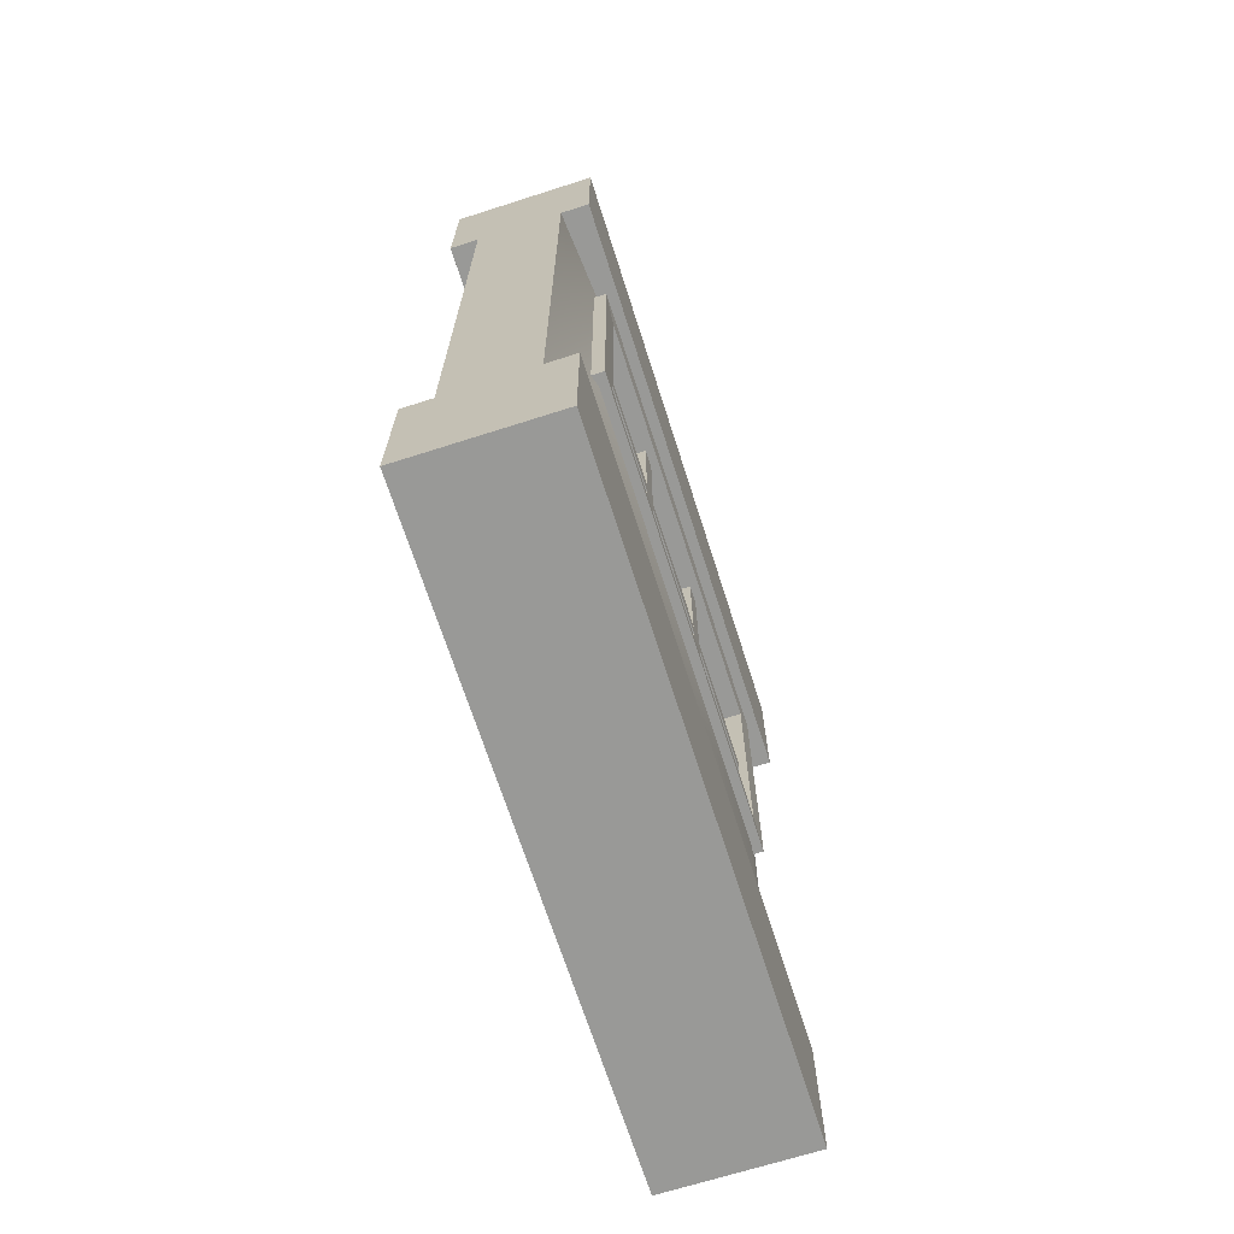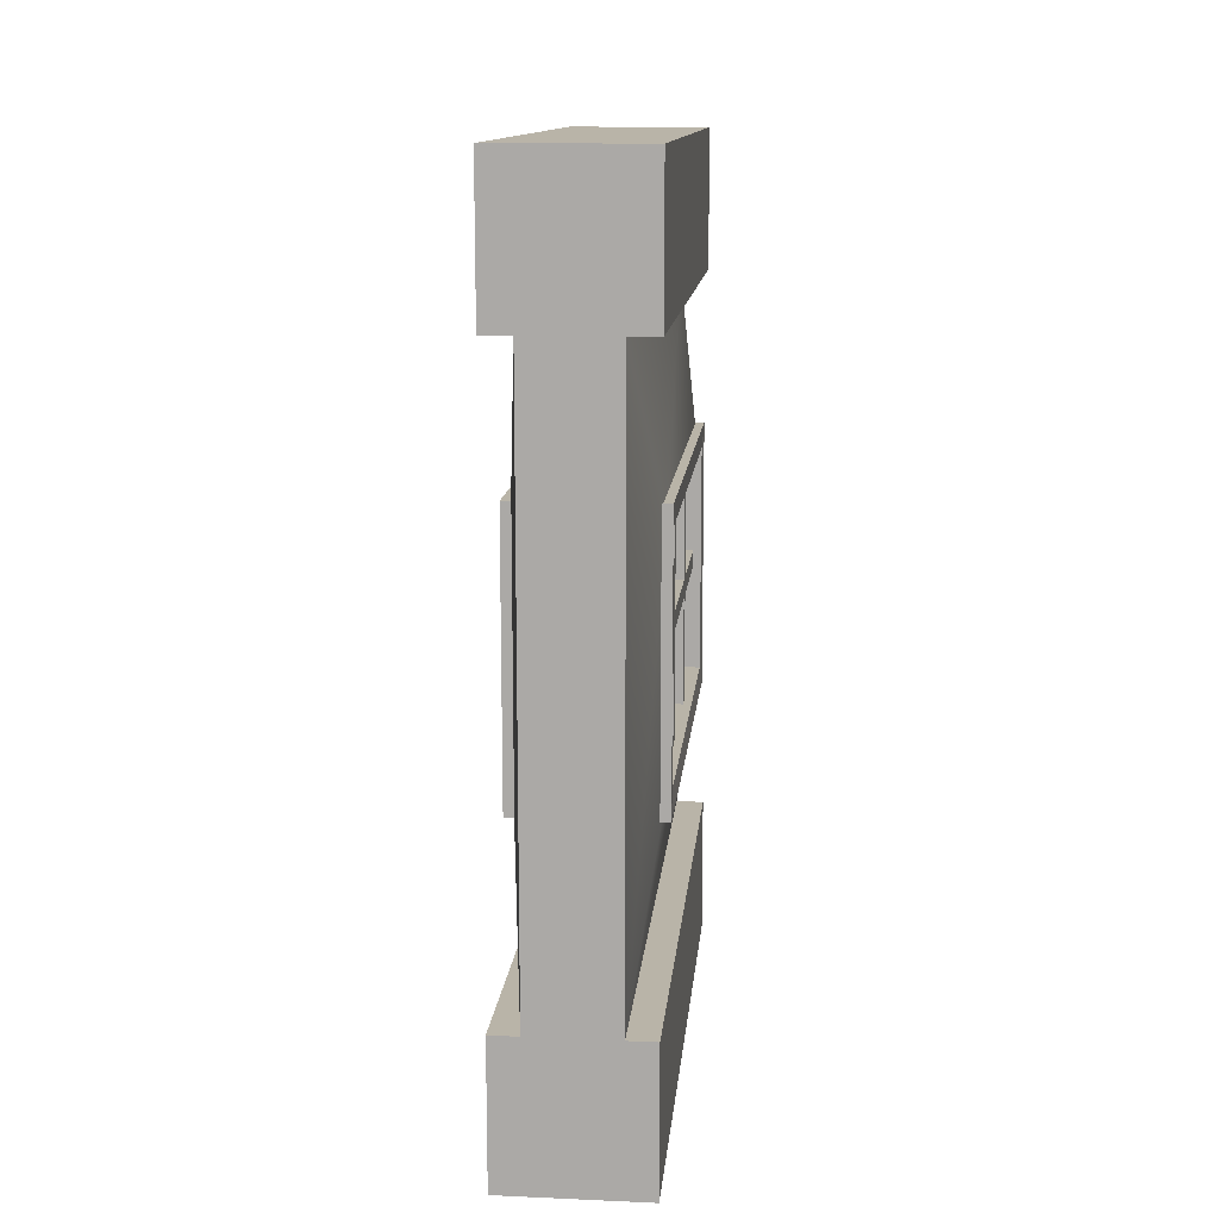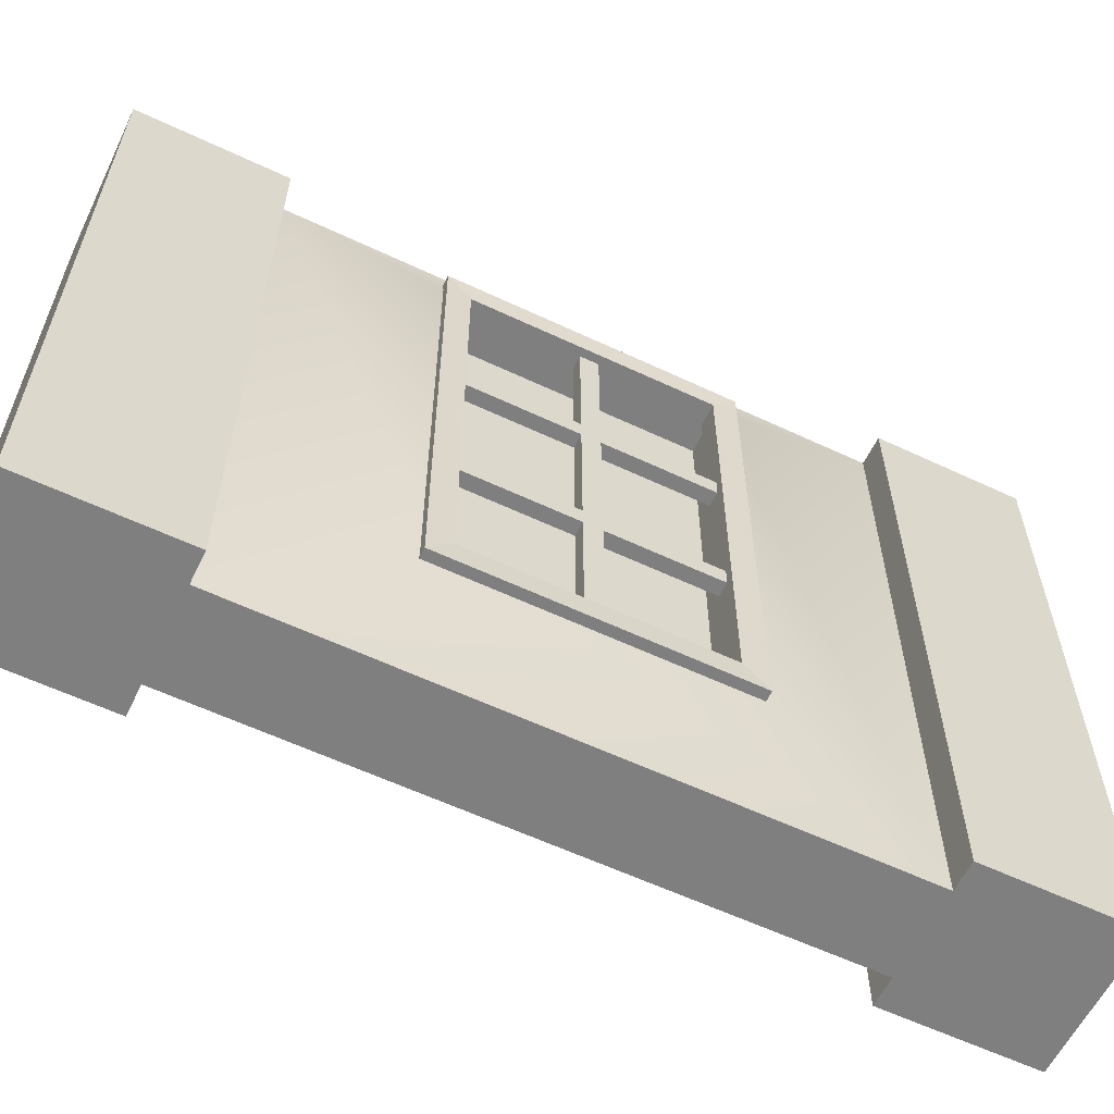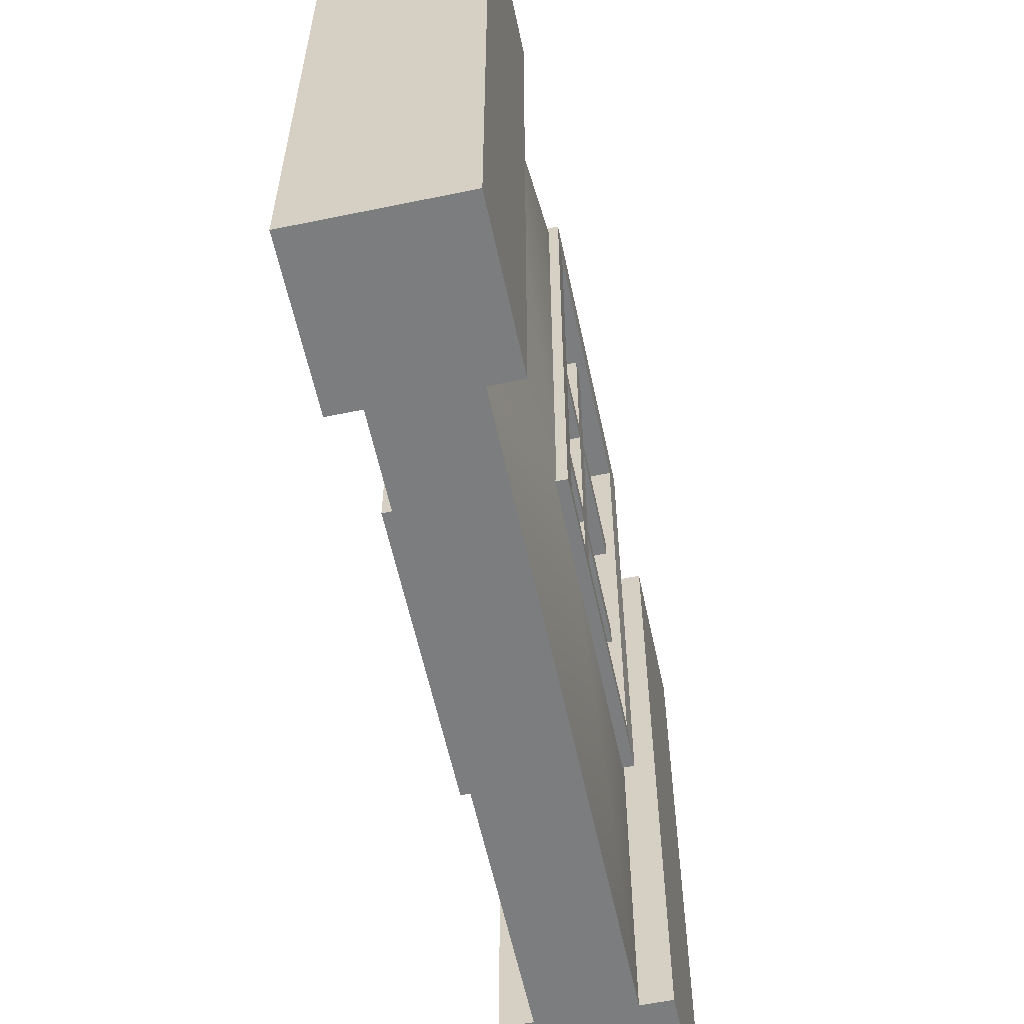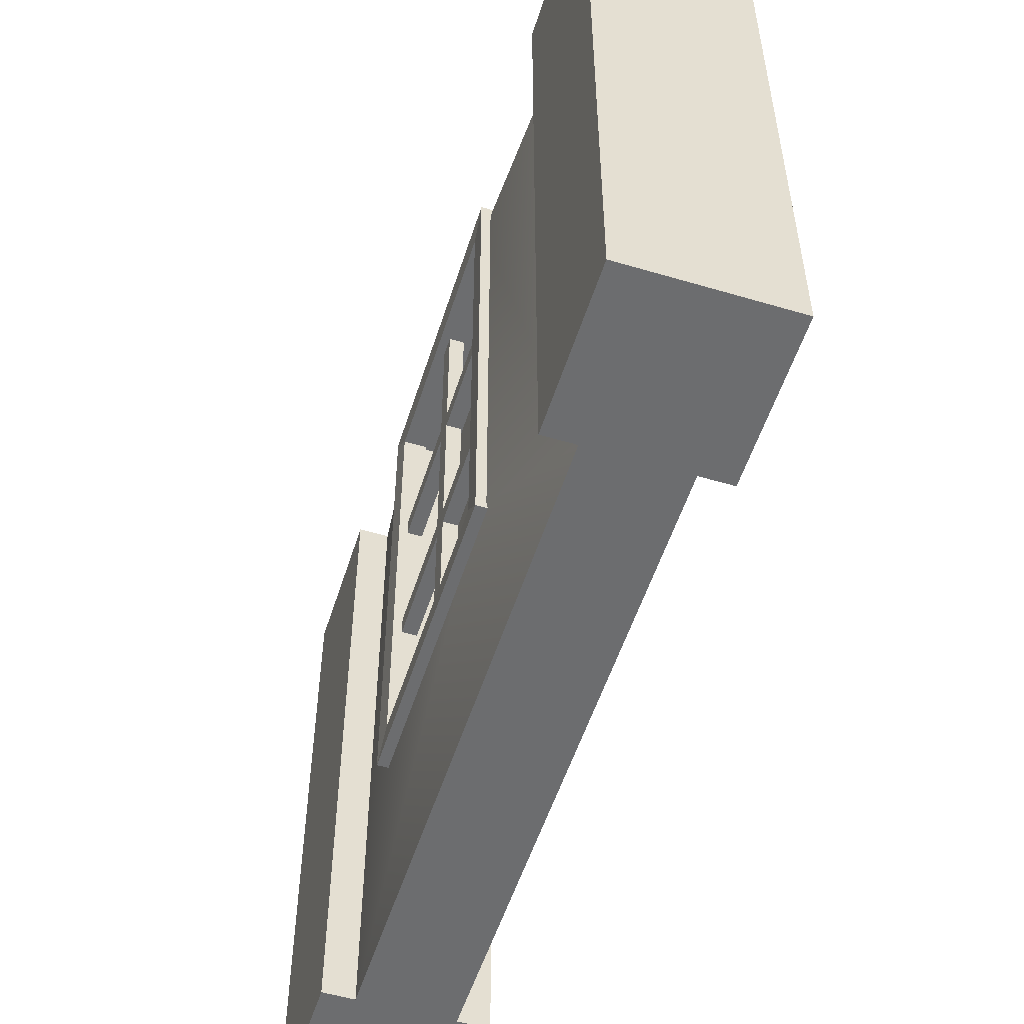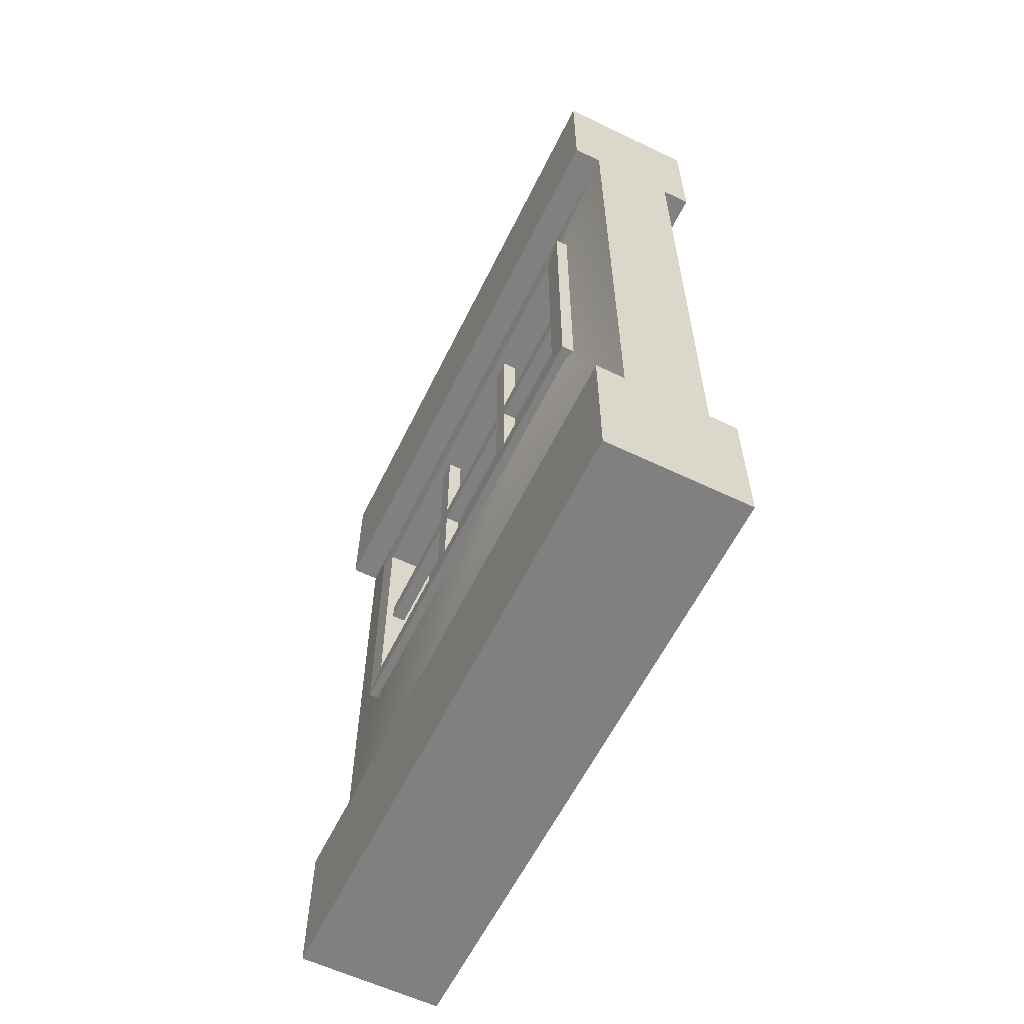
<metadata>
{"format":"obj","ext":"obj","renderer":"f3d","projection":"perspective","resolution":1024,"background":"white","views":[{"elev":-68.8,"azim":-162.3,"up":"+Z"},{"elev":13.2,"azim":5.5,"up":"+Z"},{"elev":-59.7,"azim":64.2,"up":"+Y"},{"elev":-59.0,"azim":12.0,"up":"+Y"},{"elev":-53.9,"azim":-17.5,"up":"+Y"},{"elev":-60.1,"azim":153.9,"up":"+Z"}]}
</metadata>
<code>
o Wood_Window_Square_01
v 0.5 2.2 0
v 0.5 2.2 -0.5
v 0.4 2.2 -0.5
v 0.1 2.2 -0.5
v 0 2.2 -0.5
v 0 2.2 0
v 0.5 0 0
v 0.5 0 -0.5
v 0 0 -0.5
v 0.1 0 -0.5
v 0.4 0 -0.5
v 0 0 0
v 0.02069 1.935 -1.079
v 0.1 2.2 -2.5
v 0.4 2.2 -2.5
v 0 2.2 -3
v 0 2.2 -2.5
v 0.5 2.2 -2.5
v 0.5 2.2 -3
v 0 0 -3
v 0 0 -2.5
v 0.5 0 -2.5
v 0.4 0 -2.5
v 0.1 0 -2.5
v 0.5 0 -3
v 0.4793 1.935 -1.921
v 0.4793 1.935 -1.079
v 0.4793 0.4719 -1.079
v 0.02069 0.4719 -1.079
v 0.02069 1.935 -1.921
v 0.02069 0.4719 -1.921
v 0.4793 0.4719 -1.921
g Wood_Window_Square_01_Wood_Window_Square_01_Wood
f 1 2 3 4 5 6
f 7 8 2 1
f 9 10 11 8 7 12
f 9 5 4 10
f 6 5 9 12
f 12 7 1 6
f 16 17 14 15 18 19
f 20 21 17 16
f 22 23 24 21 20 25
f 22 18 15 23
f 19 18 22 25
f 25 20 16 19
f 17 21 24 14
f 2 8 11 3
g Wood_Window_Square_01_Wood_Window_Square_01_Dark_Stone
f 4 13 10
f 13 4 14
f 15 14 4 3
f 15 26 23
f 15 27 26
f 3 27 15
f 27 3 28
f 11 28 3
f 28 11 23
f 10 24 23 11
f 10 29 24
f 29 10 13
f 13 27 28 29
f 13 30 26 27
f 13 14 30
f 30 14 31
f 24 31 14
f 24 29 31
f 28 32 31 29
f 28 23 32
f 32 23 26
f 32 26 30 31
o Cube_Cube.001
v 0.4727 0.4015 -1.021
v 0.4727 2.001 -1.021
v 0.4727 0.4015 -1.979
v 0.4727 2.001 -1.979
v 0.4727 0.4015 -1.5
v 0.4727 2.001 -1.5
v 0.4727 1.468 -1.979
v 0.4727 0.9346 -1.979
v 0.4727 1.468 -1.021
v 0.4727 0.9346 -1.021
v 0.4702 1.45 -1.5
v 0.4702 0.952 -1.5
v 0.245 0.4015 -1.979
v 0.245 2.001 -1.979
v 0.245 0.4015 -1.021
v 0.245 2.001 -1.021
v 0.245 2.001 -1.5
v 0.245 0.4015 -1.5
v 0.245 0.9346 -1.021
v 0.245 1.468 -1.021
v 0.245 0.9346 -1.979
v 0.245 1.468 -1.979
v 0.4702 1.481 -1.469
v 0.4702 1.918 -1.469
v 0.4702 1.918 -1.1
v 0.4702 1.481 -1.1
v 0.4702 1.481 -1.9
v 0.4702 1.918 -1.9
v 0.4702 1.918 -1.531
v 0.4702 1.481 -1.531
v 0.4702 0.4845 -1.9
v 0.4702 0.9213 -1.9
v 0.4702 0.9213 -1.531
v 0.4702 0.4845 -1.531
v 0.4702 0.9827 -1.9
v 0.4702 1.42 -1.9
v 0.4702 1.42 -1.531
v 0.4702 0.9827 -1.531
v 0.4702 0.4845 -1.469
v 0.4702 0.9213 -1.469
v 0.4702 0.9213 -1.1
v 0.4702 0.4845 -1.1
v 0.4702 0.9827 -1.469
v 0.4702 1.42 -1.469
v 0.4702 1.42 -1.1
v 0.4702 0.9827 -1.1
v 0.4232 1.481 -1.469
v 0.4232 1.918 -1.469
v 0.4232 1.918 -1.1
v 0.4232 1.481 -1.1
v 0.4232 1.481 -1.9
v 0.4232 1.918 -1.9
v 0.4232 1.918 -1.531
v 0.4232 1.481 -1.531
v 0.4232 0.4845 -1.9
v 0.4232 0.9213 -1.9
v 0.4232 0.9213 -1.531
v 0.4232 0.4845 -1.531
v 0.4232 0.9827 -1.9
v 0.4232 1.42 -1.9
v 0.4232 1.42 -1.531
v 0.4232 0.9827 -1.531
v 0.4232 0.4845 -1.469
v 0.4232 0.9213 -1.469
v 0.4232 0.9213 -1.1
v 0.4232 0.4845 -1.1
v 0.4232 0.9827 -1.469
v 0.4232 1.42 -1.469
v 0.4232 1.42 -1.1
v 0.4232 0.9827 -1.1
v 0.4702 1.456 -1.1
v 0.4702 0.9464 -1.1
v 0.4702 0.4845 -1.5
v 0.4702 0.9464 -1.9
v 0.4702 1.456 -1.9
v 0.4702 1.918 -1.5
v 0.5016 0.9346 -1.979
v 0.5016 0.4015 -1.979
v 0.5016 0.4015 -1.5
v 0.5016 2.001 -1.5
v 0.5016 2.001 -1.021
v 0.5016 0.9346 -1.021
v 0.5016 0.4015 -1.021
v 0.5016 2.001 -1.979
v 0.4981 0.4845 -1.5
v 0.5016 1.468 -1.979
v 0.5016 1.468 -1.021
v 0.4981 0.9464 -1.1
v 0.4981 1.456 -1.1
v 0.4981 1.918 -1.469
v 0.4981 1.918 -1.1
v 0.4981 1.481 -1.1
v 0.4981 1.918 -1.9
v 0.4981 1.481 -1.9
v 0.4981 1.918 -1.531
v 0.4981 0.9213 -1.9
v 0.4981 0.4845 -1.9
v 0.4981 0.4845 -1.531
v 0.4981 1.42 -1.9
v 0.4981 0.9827 -1.9
v 0.4981 0.4845 -1.1
v 0.4981 0.4845 -1.469
v 0.4981 0.9213 -1.1
v 0.4981 1.42 -1.1
v 0.4981 0.9827 -1.1
v 0.4981 0.9464 -1.9
v 0.4981 1.456 -1.9
v 0.4981 1.918 -1.5
v 0.3255 0.4378 -1.029
v 0.3255 0.4378 -1.971
v 0.3255 1.967 -1.029
v 0.3255 1.967 -1.971
v 0.02726 0.4015 -1.021
v 0.02726 2.001 -1.021
v 0.02726 0.4015 -1.979
v 0.02726 2.001 -1.979
v 0.02726 0.4015 -1.5
v 0.02726 2.001 -1.5
v 0.02726 1.468 -1.979
v 0.02726 0.9346 -1.979
v 0.02726 1.468 -1.021
v 0.02726 0.9346 -1.021
v 0.02978 1.45 -1.5
v 0.02978 0.952 -1.5
v 0.255 0.4015 -1.979
v 0.255 2.001 -1.979
v 0.255 0.4015 -1.021
v 0.255 2.001 -1.021
v 0.255 2.001 -1.5
v 0.255 0.4015 -1.5
v 0.255 0.9346 -1.021
v 0.255 1.468 -1.021
v 0.255 0.9346 -1.979
v 0.255 1.468 -1.979
v 0.02978 1.481 -1.469
v 0.02978 1.918 -1.469
v 0.02978 1.918 -1.1
v 0.02978 1.481 -1.1
v 0.02978 1.481 -1.9
v 0.02978 1.918 -1.9
v 0.02978 1.918 -1.531
v 0.02978 1.481 -1.531
v 0.02978 0.4845 -1.9
v 0.02978 0.9213 -1.9
v 0.02978 0.9213 -1.531
v 0.02978 0.4845 -1.531
v 0.02978 0.9827 -1.9
v 0.02978 1.42 -1.9
v 0.02978 1.42 -1.531
v 0.02978 0.9827 -1.531
v 0.02978 0.4845 -1.469
v 0.02978 0.9213 -1.469
v 0.02978 0.9213 -1.1
v 0.02978 0.4845 -1.1
v 0.02978 0.9827 -1.469
v 0.02978 1.42 -1.469
v 0.02978 1.42 -1.1
v 0.02978 0.9827 -1.1
v 0.07682 1.481 -1.469
v 0.07682 1.918 -1.469
v 0.07682 1.918 -1.1
v 0.07682 1.481 -1.1
v 0.07682 1.481 -1.9
v 0.07682 1.918 -1.9
v 0.07682 1.918 -1.531
v 0.07682 1.481 -1.531
v 0.07682 0.4845 -1.9
v 0.07682 0.9213 -1.9
v 0.07682 0.9213 -1.531
v 0.07682 0.4845 -1.531
v 0.07682 0.9827 -1.9
v 0.07682 1.42 -1.9
v 0.07682 1.42 -1.531
v 0.07682 0.9827 -1.531
v 0.07682 0.4845 -1.469
v 0.07682 0.9213 -1.469
v 0.07682 0.9213 -1.1
v 0.07682 0.4845 -1.1
v 0.07682 0.9827 -1.469
v 0.07682 1.42 -1.469
v 0.07682 1.42 -1.1
v 0.07682 0.9827 -1.1
v 0.02978 1.456 -1.1
v 0.02978 0.9464 -1.1
v 0.02978 0.4845 -1.5
v 0.02978 0.9464 -1.9
v 0.02978 1.456 -1.9
v 0.02978 1.918 -1.5
v -0.001597 0.9346 -1.979
v -0.001597 0.4015 -1.979
v -0.001597 0.4015 -1.5
v -0.001597 2.001 -1.5
v -0.001597 2.001 -1.021
v -0.001597 0.9346 -1.021
v -0.001597 0.4015 -1.021
v -0.001597 2.001 -1.979
v 0.001882 0.4845 -1.5
v -0.001597 1.468 -1.979
v -0.001597 1.468 -1.021
v 0.001882 0.9464 -1.1
v 0.001882 1.456 -1.1
v 0.001882 1.918 -1.469
v 0.001882 1.918 -1.1
v 0.001882 1.481 -1.1
v 0.001882 1.918 -1.9
v 0.001882 1.481 -1.9
v 0.001882 1.918 -1.531
v 0.001882 0.9213 -1.9
v 0.001882 0.4845 -1.9
v 0.001882 0.4845 -1.531
v 0.001882 1.42 -1.9
v 0.001882 0.9827 -1.9
v 0.001882 0.4845 -1.1
v 0.001882 0.4845 -1.469
v 0.001882 0.9213 -1.1
v 0.001882 1.42 -1.1
v 0.001882 0.9827 -1.1
v 0.001882 0.9464 -1.9
v 0.001882 1.456 -1.9
v 0.001882 1.918 -1.5
v 0.1745 0.4378 -1.029
v 0.1745 0.4378 -1.971
v 0.1745 1.967 -1.029
v 0.1745 1.967 -1.971
g Cube_Cube.001_White
f 54 46 36 39
f 50 37 33 47
f 45 35 37 50
f 45 53 40 35
f 53 54 39 40
f 42 41 52 51
f 33 42 51 47
f 36 46 49 38
f 38 49 48 34
f 41 34 48 52
f 43 108 56 55
f 77 103 121 136
f 63 66 130 129
f 103 58 124 121
f 58 57 123 124
f 41 42 114 119
f 78 77 136 137
f 43 107 59 62
f 59 107 139 126
f 64 63 129 128
f 44 105 66 65
f 57 56 122 123
f 34 41 119 113
f 107 68 131 139
f 43 44 70 69
f 44 106 67 70
f 40 39 118 109
f 44 104 73 72
f 39 36 116 118
f 106 64 128 138
f 44 43 76 75
f 43 103 77 76
f 67 106 138 132
f 68 67 132 131
f 55 56 80 79
f 59 60 84 83
f 58 55 79 82
f 63 64 88 87
f 62 59 83 86
f 67 68 92 91
f 56 57 81 80
f 66 63 87 90
f 71 72 96 95
f 60 61 85 84
f 70 67 91 94
f 75 76 100 99
f 57 58 82 81
f 64 65 89 88
f 74 71 95 98
f 61 62 86 85
f 68 69 93 92
f 78 75 99 102
f 65 66 90 89
f 72 73 97 96
f 69 70 94 93
f 76 77 101 100
f 73 74 98 97
f 77 78 102 101
f 58 103 43 55
f 66 105 117 130
f 78 104 44 75
f 36 38 112 116
f 71 105 44 72
f 61 60 125 127
f 33 37 111 115
f 64 106 44 65
f 68 107 43 69
f 105 71 134 117
f 61 108 43 62
f 74 73 135 133
f 112 113 123 122
f 113 119 124 123
f 119 121 124
f 118 116 125 126
f 116 112 127 125
f 112 140 127
f 110 109 128 129
f 109 138 128
f 111 110 129 130
f 109 118 131 132
f 118 139 131
f 111 117 134
f 114 115 133 135
f 115 111 134 133
f 119 114 137 136
f 114 120 137
f 136 121 119
f 135 120 114
f 130 117 111
f 132 138 109
f 126 139 118
f 122 140 112
f 35 40 109 110
f 108 61 127 140
f 37 35 110 111
f 56 108 140 122
f 104 78 137 120
f 71 74 133 134
f 38 34 113 112
f 73 104 120 135
f 42 33 115 114
f 60 59 126 125
f 166 151 148 158
f 162 159 145 149
f 157 162 149 147
f 157 147 152 165
f 165 152 151 166
f 154 163 164 153
f 145 159 163 154
f 148 150 161 158
f 150 146 160 161
f 153 164 160 146
f 155 167 168 220
f 189 248 233 215
f 175 241 242 178
f 215 233 236 170
f 170 236 235 169
f 153 231 226 154
f 190 249 248 189
f 155 174 171 219
f 171 238 251 219
f 176 240 241 175
f 156 177 178 217
f 169 235 234 168
f 146 225 231 153
f 219 251 243 180
f 155 181 182 156
f 156 182 179 218
f 152 221 230 151
f 156 184 185 216
f 151 230 228 148
f 218 250 240 176
f 156 187 188 155
f 155 188 189 215
f 179 244 250 218
f 180 243 244 179
f 167 191 192 168
f 171 195 196 172
f 170 194 191 167
f 175 199 200 176
f 174 198 195 171
f 179 203 204 180
f 168 192 193 169
f 178 202 199 175
f 183 207 208 184
f 172 196 197 173
f 182 206 203 179
f 187 211 212 188
f 169 193 194 170
f 176 200 201 177
f 186 210 207 183
f 173 197 198 174
f 180 204 205 181
f 190 214 211 187
f 177 201 202 178
f 184 208 209 185
f 181 205 206 182
f 188 212 213 189
f 185 209 210 186
f 189 213 214 190
f 170 167 155 215
f 178 242 229 217
f 190 187 156 216
f 148 228 224 150
f 183 184 156 217
f 173 239 237 172
f 145 227 223 149
f 176 177 156 218
f 180 181 155 219
f 217 229 246 183
f 173 174 155 220
f 186 245 247 185
f 224 234 235 225
f 225 235 236 231
f 231 236 233
f 230 238 237 228
f 228 237 239 224
f 224 239 252
f 222 241 240 221
f 221 240 250
f 223 242 241 222
f 221 244 243 230
f 230 243 251
f 223 246 229
f 226 247 245 227
f 227 245 246 223
f 231 248 249 226
f 226 249 232
f 248 231 233
f 247 226 232
f 242 223 229
f 244 221 250
f 238 230 251
f 234 224 252
f 147 222 221 152
f 220 252 239 173
f 149 223 222 147
f 168 234 252 220
f 216 232 249 190
f 183 246 245 186
f 150 224 225 146
f 185 247 232 216
f 154 226 227 145
f 172 237 238 171
g Cube_Cube.001_Blue
f 141 142 144 143
f 253 255 256 254

</code>
